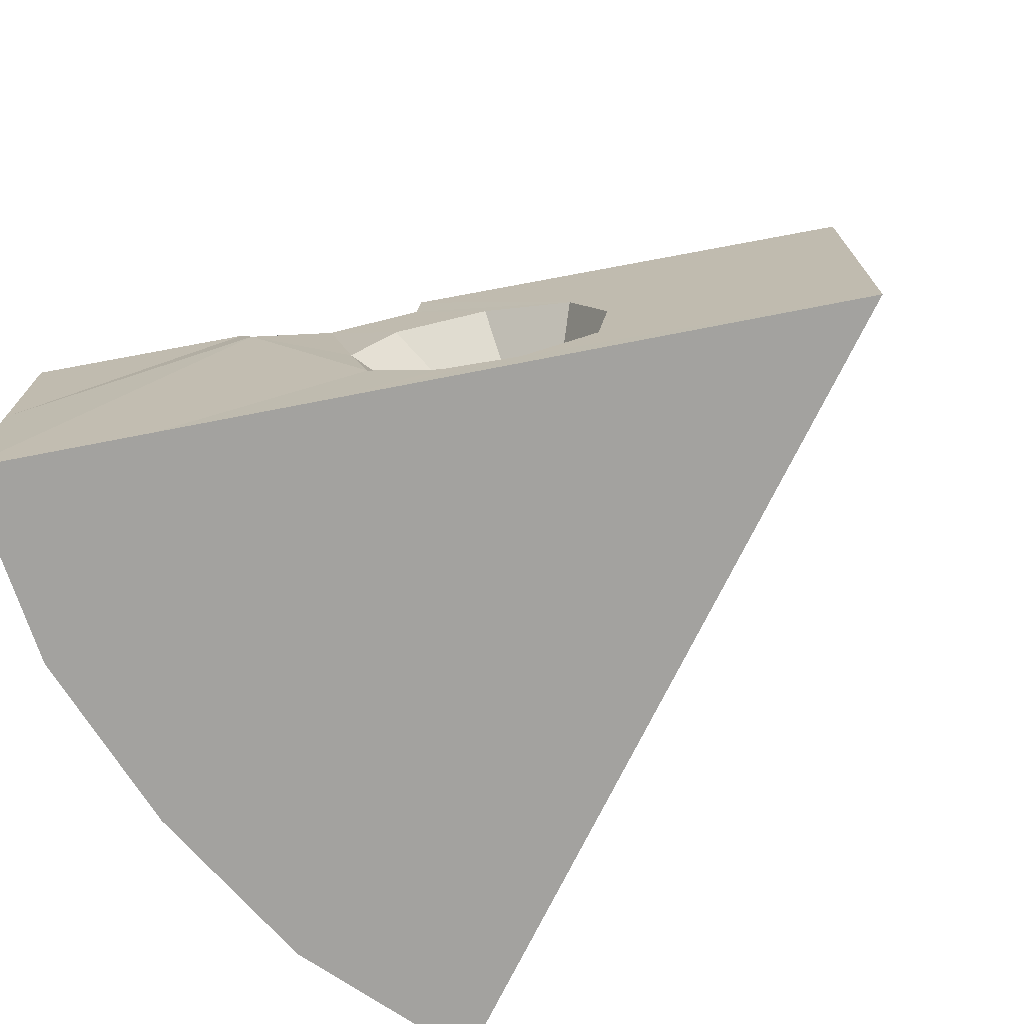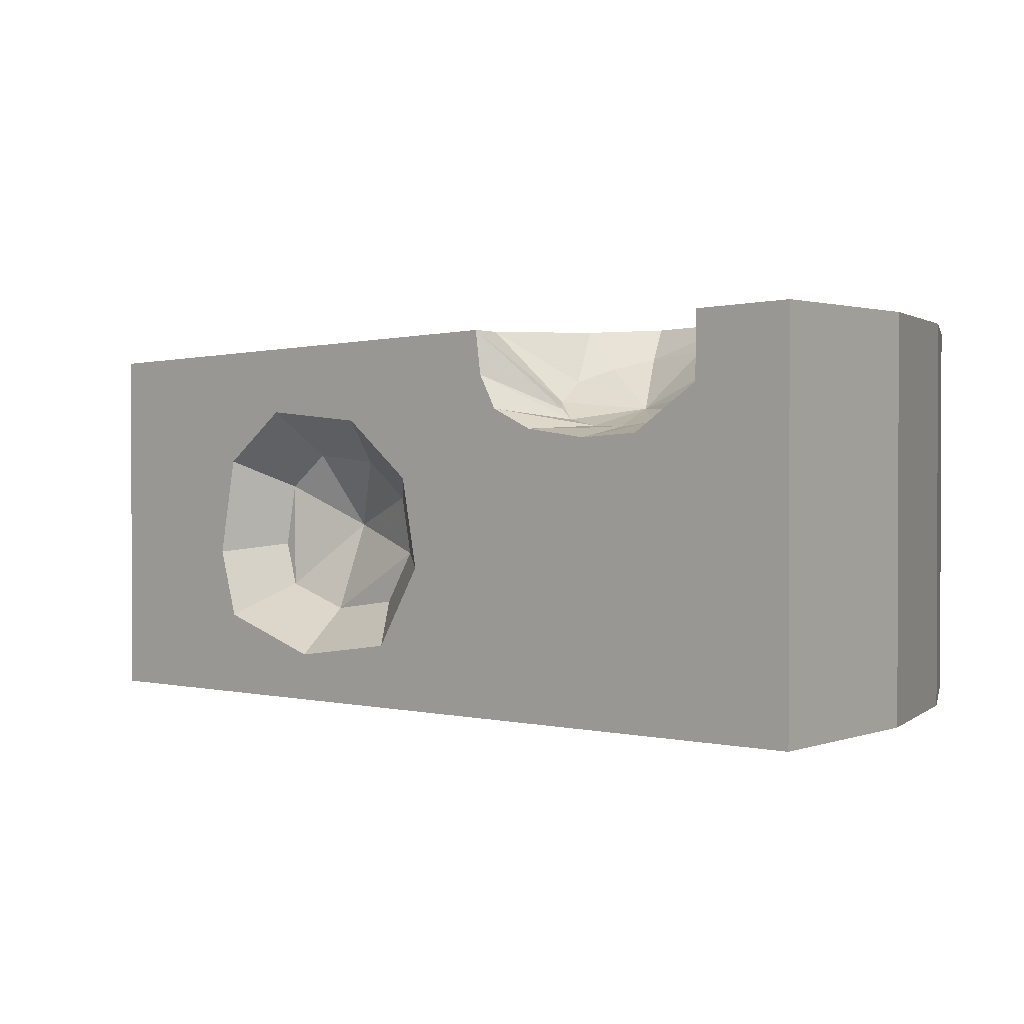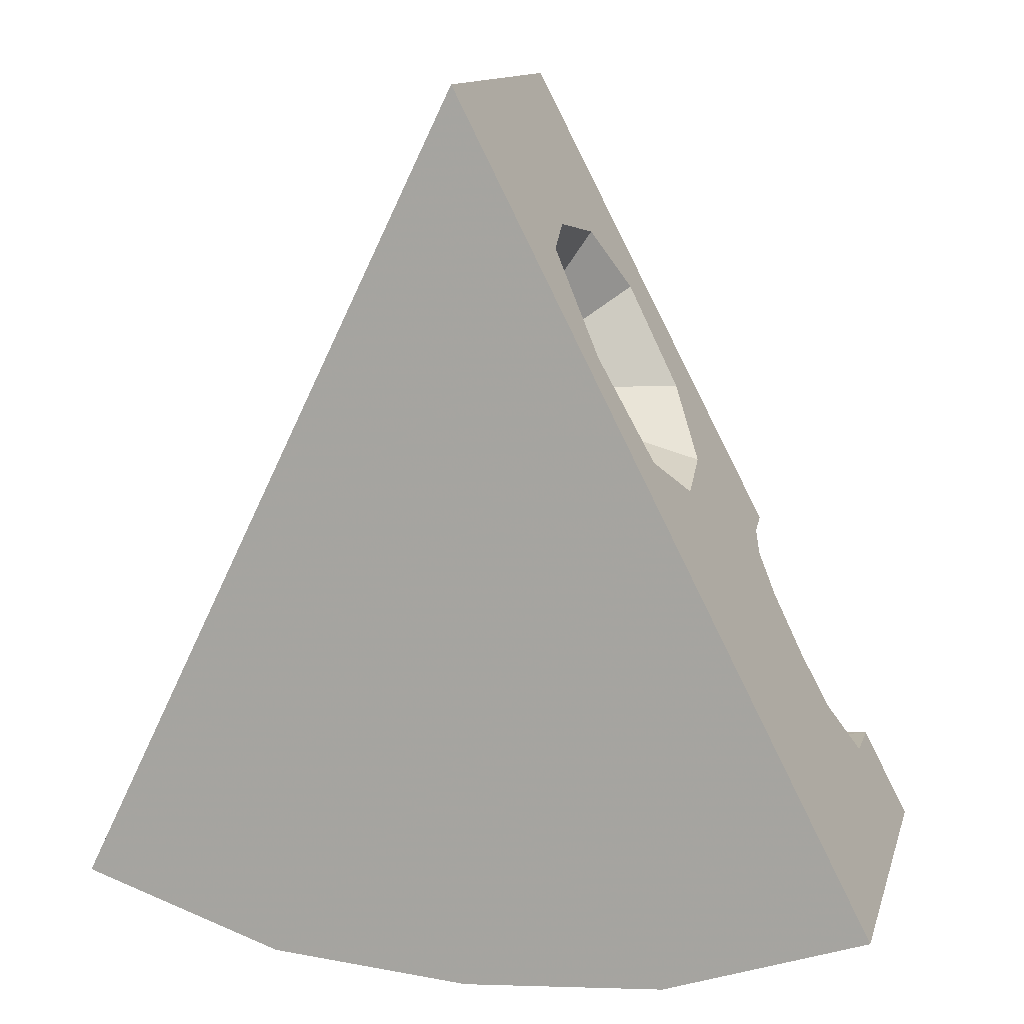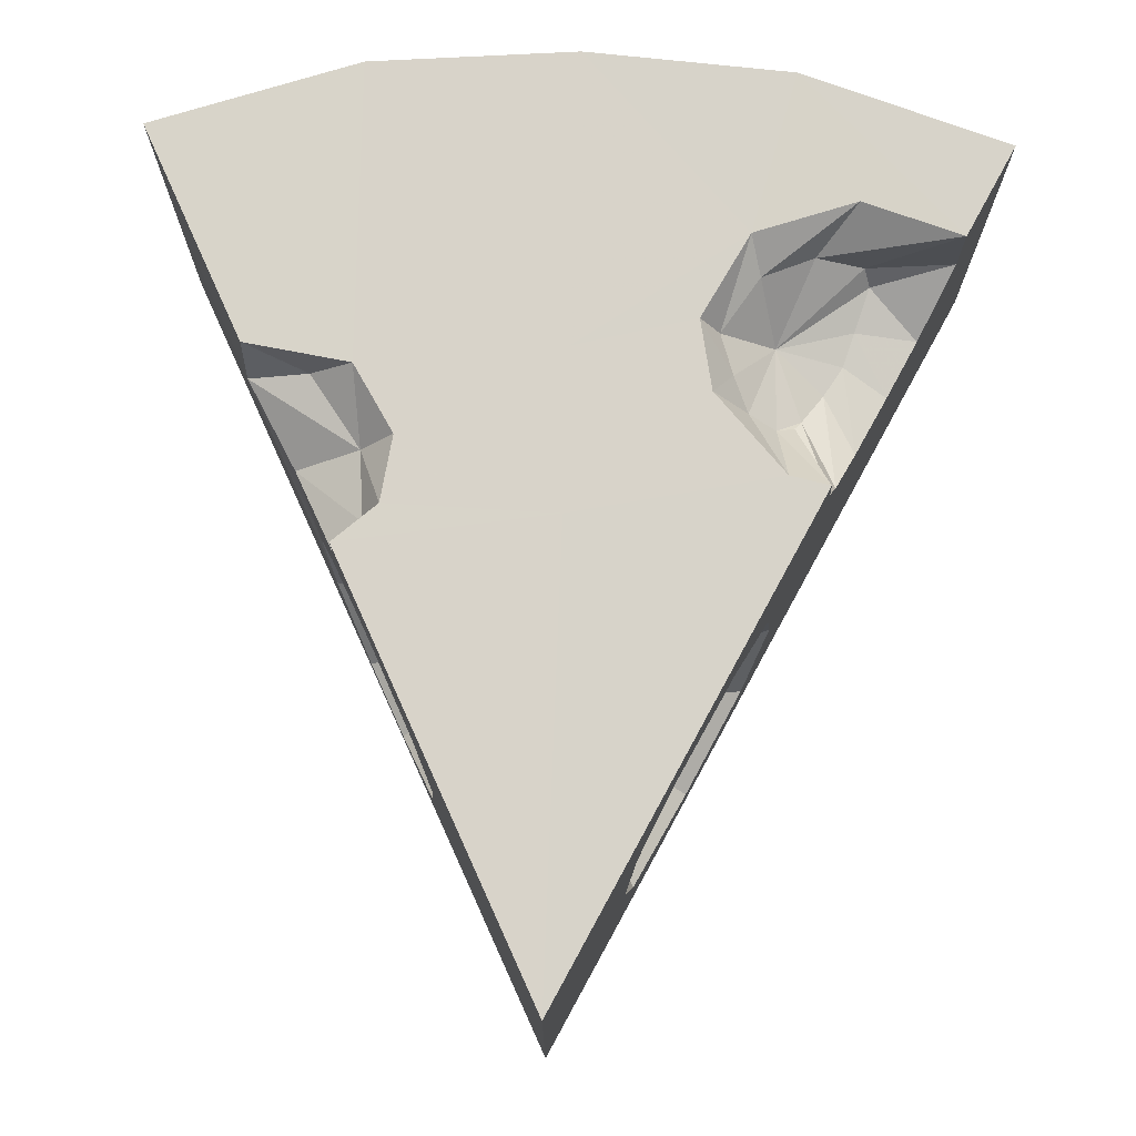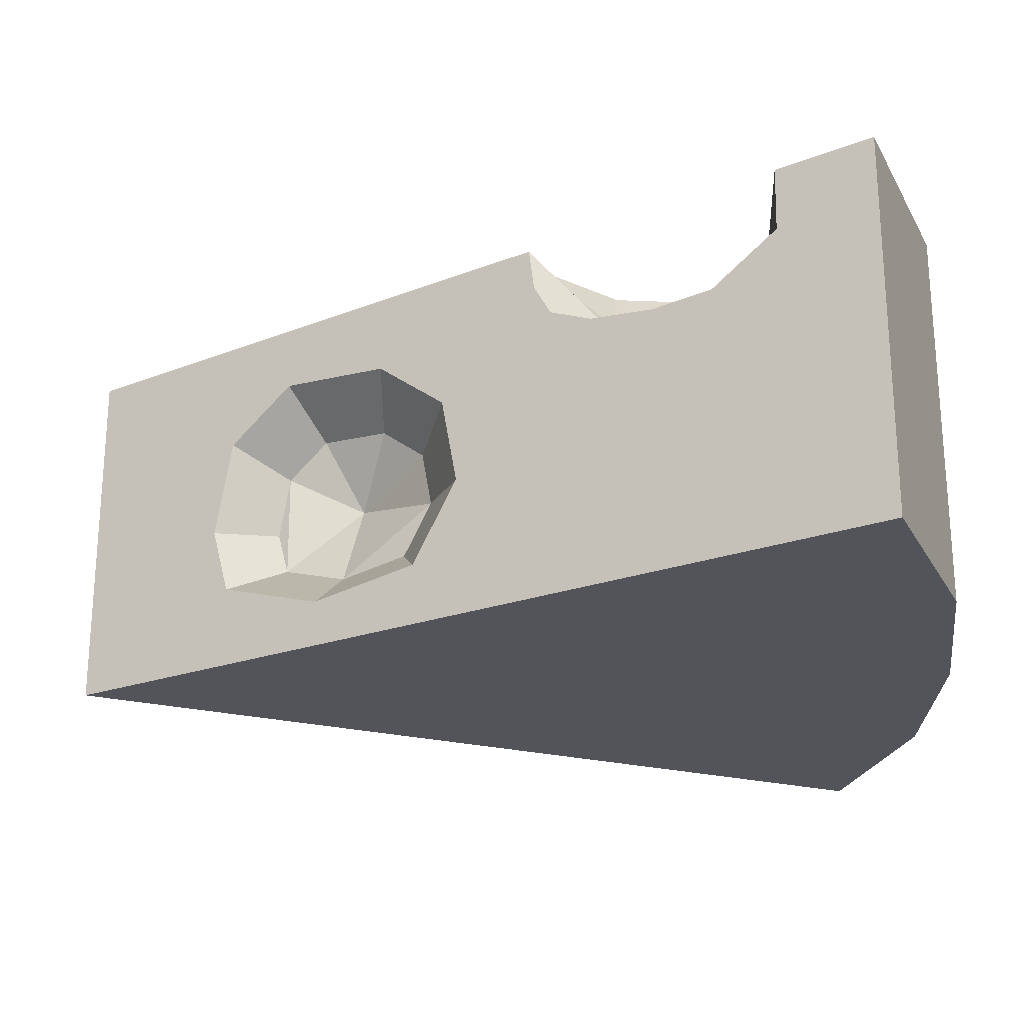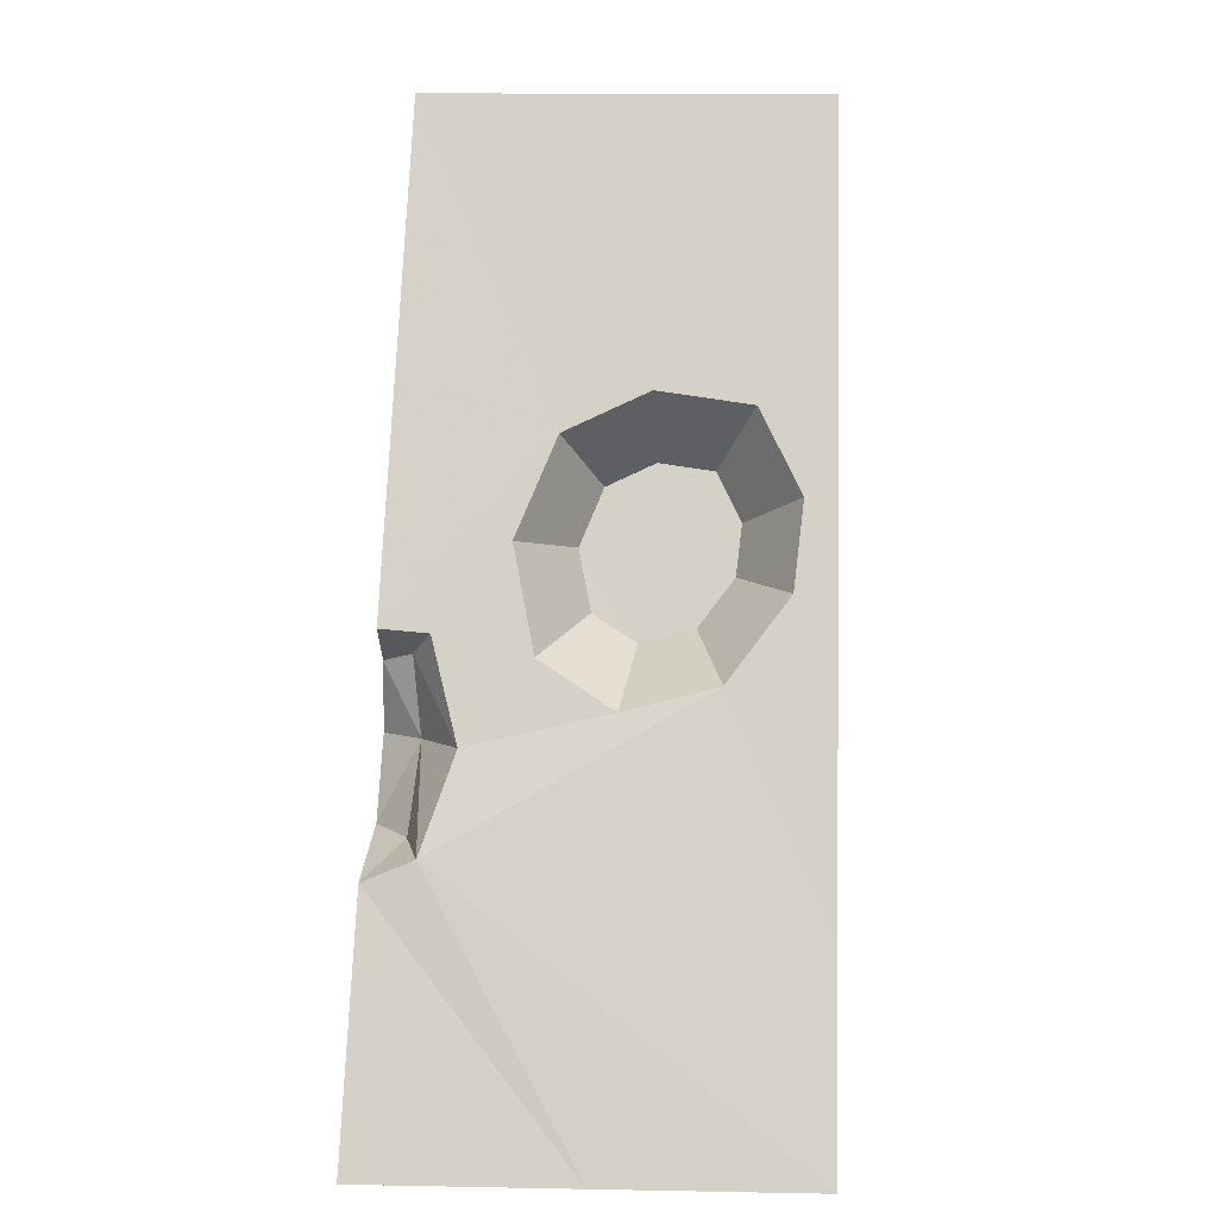
<metadata>
{"format":"obj","ext":"obj","renderer":"f3d","projection":"perspective","resolution":1024,"background":"white","views":[{"elev":-72.6,"azim":-53.0,"up":"+Y"},{"elev":1.4,"azim":106.1,"up":"+Y"},{"elev":12.4,"azim":14.2,"up":"+Z"},{"elev":74.1,"azim":1.6,"up":"+Y"},{"elev":-23.8,"azim":93.6,"up":"+Y"},{"elev":13.5,"azim":-87.5,"up":"+Z"}]}
</metadata>
<code>
o Cheese_Raw_ncl1_1
v -0.3286 0.3774 -0.04017
v -0.4476 0.2192 -0.3
v -0.4476 0.000298 -0.3
v -0.3315 0.4293 -0.06161
v -0.4476 0.4381 -0.3
v -0.3286 0.3774 -0.04017
v -0.3531 0.000298 -0.1061
v -0.2507 0.1039 0.1031
v -0.2633 0.000298 0.07824
v -0.2616 0.1994 0.08008
v -0.2771 0.3439 0.04912
v -0.2132 0.04093 0.181
v -0.1732 0.0315 0.263
v -0.1621 0.000297 0.286
v -1e-05 0.000297 0.6187
v -0.1348 0.07525 0.3418
v -0.2401 0.2762 0.1253
v -0.1923 0.2991 0.2235
v -0.2307 0.3719 0.1445
v -0.1471 0.2584 0.3164
v -0.2292 0.4215 0.1482
v -0.1422 0.4148 0.3269
v -1e-05 0.404 0.6187
v -1e-05 0.2142 0.6187
v -0.1287 0.1722 0.3542
v 0.2401 0.2192 -0.3782
v 0.2401 0.000298 -0.3782
v 0.01085 0.000298 -0.3964
v 0.01085 0.2192 -0.3964
v -0.2184 0.000298 -0.3782
v -0.2184 0.2192 -0.3782
v 0.4693 0.2192 -0.3
v 0.4693 0.000298 -0.3
v -0.2184 0.4381 -0.3782
v 0.01085 0.4381 -0.3964
v 0.2401 0.4381 -0.3782
v 0.4693 0.4381 -0.3
v 0.1869 0.3275 0.2528
v 0.2346 0.4211 0.1594
v 0.1478 0.4147 0.3293
v 0.1274 0.3388 0.3693
v -1e-05 0.404 0.6187
v 0.0914 0.28 0.4398
v -1e-05 0.2142 0.6187
v 0.08182 0.1702 0.4585
v -1e-05 0.000297 0.6187
v 0.0919 0.09421 0.4388
v 0.1539 0.000297 0.3174
v 0.1497 0.05321 0.3257
v 0.2346 0.000298 0.1594
v 0.2094 0.07079 0.2088
v 0.2346 0.1615 0.1594
v 0.3906 0.000298 -0.1461
v 0.3481 0.3063 -0.06267
v 0.2256 0.2617 0.177
v 0.4693 0.000298 -0.3
v 0.3807 0.3108 -0.1266
v 0.3132 0.316 0.00552
v 0.2903 0.3382 0.0504
v 0.2807 0.3753 0.0692
v 0.2776 0.4242 0.07516
v 0.007331 0.4271 -0.06759
v -0.2149 0.4274 -0.04305
v -0.1695 0.4245 0.03205
v 0.00542 0.4211 0.1111
v 0.01085 0.4381 -0.3964
v -0.2184 0.4381 -0.3782
v -0.4476 0.4381 -0.3
v -0.3315 0.4293 -0.06161
v 0.1934 0.4314 -0.1966
v 0.1411 0.428 -0.1015
v 0.1555 0.4258 -0.02262
v 0.2341 0.4242 0.06546
v 0.2346 0.4211 0.1594
v 0.2776 0.4242 0.07516
v 0.00542 0.4211 0.1111
v 0.007951 0.000298 -0.1255
v 0.3906 0.000298 -0.1461
v 0.2346 0.000298 0.1594
v 0.005303 0.000298 0.122
v -0.3531 0.000298 -0.1061
v -0.2633 0.000298 0.07824
v 0.1539 0.000297 0.3174
v 0.003551 0.000297 0.2859
v -0.1621 0.000297 0.286
v -1e-05 0.000297 0.6187
v -0.4476 0.000298 -0.3
v -0.2184 0.000298 -0.3782
v 0.01085 0.000298 -0.3964
v 0.2401 0.000298 -0.3782
v 0.4693 0.000298 -0.3
v -0.2184 0.2192 -0.3782
v -0.2184 0.000298 -0.3782
v -0.4476 0.000298 -0.3
v -0.4476 0.2192 -0.3
v -0.4476 0.4381 -0.3
v -0.2184 0.4381 -0.3782
v 0.003262 0.4143 0.3128
v 0.1478 0.4147 0.3293
v 0.2346 0.4211 0.1594
v 0.00542 0.4211 0.1111
v -1e-05 0.404 0.6187
v -0.1422 0.4148 0.3269
v -0.2292 0.4215 0.1482
v 0.00542 0.4211 0.1111
v -0.1808 0.4223 0.1056
v -0.1695 0.4245 0.03205
v -0.1808 0.4223 0.1056
v -0.2062 0.3848 0.03723
v -0.1695 0.4245 0.03205
v -0.2149 0.4274 -0.04305
v -0.2621 0.3932 -0.04196
v -0.3315 0.4293 -0.06161
v -0.1808 0.4223 0.1056
v -0.1997 0.392 0.1172
v -0.2292 0.4215 0.1482
v -0.3286 0.3774 -0.04017
v -0.2771 0.3439 0.04912
v -0.2307 0.3719 0.1445
v -0.1128 0.2427 0.2003
v -0.1405 0.2294 0.1435
v -0.1529 0.185 0.1173
v -0.1179 0.1778 0.1895
v -0.1923 0.2991 0.2235
v -0.1471 0.2584 0.3164
v -0.08663 0.2191 0.254
v -0.1287 0.1722 0.3542
v -0.07602 0.1693 0.2758
v -0.1348 0.07525 0.3418
v -0.07955 0.1132 0.2687
v -0.1732 0.0315 0.263
v -0.1018 0.08789 0.2231
v -0.2132 0.04093 0.181
v -0.1249 0.09335 0.1757
v -0.2507 0.1039 0.1031
v -0.1466 0.1298 0.1306
v -0.2401 0.2762 0.1253
v -0.2616 0.1994 0.08008
v 0.1962 0.3687 -0.01908
v 0.227 0.3462 -0.008738
v 0.2262 0.3384 -0.103
v 0.1792 0.3834 -0.05568
v 0.2551 0.3266 -0.02578
v 0.247 0.338 -0.01444
v 0.2776 0.4242 0.07516
v 0.2807 0.3753 0.0692
v 0.2903 0.3382 0.0504
v 0.2791 0.3194 -0.05847
v 0.3132 0.316 0.00552
v 0.3001 0.3177 -0.0923
v 0.3481 0.3063 -0.06267
v 0.3119 0.323 -0.1299
v 0.3807 0.3108 -0.1266
v 0.3271 0.3358 -0.1777
v 0.4164 0.3615 -0.1965
v 0.3195 0.3565 -0.1912
v 0.4171 0.4343 -0.1978
v 0.2647 0.3821 -0.1908
v 0.3065 0.4337 -0.2343
v 0.2057 0.401 -0.1595
v 0.1934 0.4314 -0.1966
v 0.1641 0.394 -0.09824
v 0.1411 0.428 -0.1015
v 0.1555 0.4258 -0.02262
v 0.2341 0.4242 0.06546
v 0.0535 0.2039 0.2852
v 0.1432 0.1739 0.1962
v 0.1374 0.238 0.2074
v 0.1126 0.2801 0.2559
v 0.2256 0.2617 0.177
v 0.1869 0.3275 0.2528
v 0.07459 0.2873 0.3304
v 0.1274 0.3388 0.3693
v 0.05156 0.2497 0.3755
v 0.0914 0.28 0.4398
v 0.04543 0.1795 0.3875
v 0.08182 0.1702 0.4585
v 0.05188 0.1309 0.3749
v 0.0919 0.09421 0.4388
v 0.08883 0.1047 0.3025
v 0.1497 0.05321 0.3257
v 0.127 0.1159 0.2278
v 0.2094 0.07079 0.2088
v 0.2346 0.1615 0.1594
v 0.4171 0.4343 -0.1978
v 0.4693 0.4381 -0.3
v 0.2401 0.4381 -0.3782
v 0.3065 0.4337 -0.2343
v 0.1934 0.4314 -0.1966
v 0.3065 0.4337 -0.2343
v 0.01085 0.4381 -0.3964
v 0.4693 0.4381 -0.3
v 0.4171 0.4343 -0.1978
v 0.4164 0.3615 -0.1965
v 0.4693 0.2192 -0.3
v 0.4693 0.000298 -0.3
v 0.3807 0.3108 -0.1266
f 1 2 3
f 1 4 2
f 4 5 2
f 6 3 7
f 8 6 7
f 7 9 8
f 8 10 6
f 10 11 6
f 12 8 9
f 13 12 9
f 9 14 13
f 13 14 15
f 16 13 15
f 17 11 10
f 17 18 11
f 18 19 11
f 18 20 19
f 21 19 20
f 22 21 20
f 23 22 20
f 24 23 20
f 16 15 24
f 20 25 24
f 25 16 24
f 26 27 28
f 29 26 28
f 29 28 30
f 31 29 30
f 26 32 27
f 32 33 27
f 31 34 29
f 34 35 29
f 29 35 26
f 35 36 26
f 26 36 32
f 36 37 32
f 38 39 40
f 41 38 40
f 41 40 42
f 43 41 42
f 43 42 44
f 45 43 44
f 45 44 46
f 47 45 46
f 47 46 48
f 49 47 48
f 49 48 50
f 51 49 50
f 52 51 50
f 52 50 53
f 54 52 53
f 38 55 39
f 54 53 56
f 57 54 56
f 58 55 52
f 54 58 52
f 58 59 55
f 59 60 55
f 60 61 55
f 61 39 55
f 62 63 64
f 65 62 64
f 62 66 63
f 66 67 63
f 67 68 63
f 68 69 63
f 66 62 70
f 62 71 70
f 62 65 71
f 65 72 71
f 65 73 72
f 74 75 73
f 76 74 73
f 77 78 79
f 80 77 79
f 77 80 81
f 80 82 81
f 80 79 83
f 84 80 83
f 80 84 82
f 84 85 82
f 84 83 86
f 84 86 85
f 77 81 87
f 77 87 88
f 88 89 77
f 77 89 90
f 90 91 77
f 91 78 77
f 92 93 94
f 95 92 94
f 95 96 92
f 96 97 92
f 98 99 100
f 101 98 100
f 98 102 99
f 98 103 102
f 104 103 98
f 104 98 105
f 105 106 104
f 105 107 108
f 109 110 111
f 112 109 111
f 112 111 113
f 114 110 109
f 115 114 109
f 116 114 115
f 117 112 113
f 112 117 109
f 117 118 109
f 115 109 118
f 119 115 118
f 116 115 119
f 120 121 122
f 123 120 122
f 121 120 124
f 124 120 125
f 120 126 125
f 125 126 127
f 126 128 127
f 128 126 120
f 123 128 120
f 127 128 129
f 128 130 129
f 130 128 123
f 129 130 131
f 130 132 131
f 131 132 133
f 132 134 133
f 134 132 130
f 130 123 134
f 133 134 135
f 134 136 135
f 134 123 136
f 137 121 124
f 135 136 138
f 138 122 137
f 136 122 138
f 122 121 137
f 123 122 136
f 139 140 141
f 142 139 141
f 143 141 140
f 144 143 140
f 144 140 145
f 146 144 145
f 143 144 146
f 147 143 146
f 148 143 147
f 143 148 141
f 149 148 147
f 150 148 149
f 148 150 141
f 151 150 149
f 152 150 151
f 150 152 141
f 153 152 151
f 154 152 153
f 152 154 141
f 155 154 153
f 156 154 155
f 157 156 155
f 158 156 157
f 159 158 157
f 160 158 159
f 161 160 159
f 162 160 161
f 163 162 161
f 142 162 163
f 164 142 163
f 160 162 141
f 158 160 141
f 158 141 156
f 154 156 141
f 162 142 141
f 142 164 139
f 164 165 139
f 139 165 140
f 165 145 140
f 166 167 168
f 169 166 168
f 169 168 170
f 171 169 170
f 172 169 171
f 169 172 166
f 173 172 171
f 174 172 173
f 172 174 166
f 175 174 173
f 176 174 175
f 177 176 175
f 178 176 177
f 174 176 178
f 166 174 178
f 179 178 177
f 180 178 179
f 166 180 167
f 166 178 180
f 181 180 179
f 182 180 181
f 180 182 167
f 183 182 181
f 167 182 183
f 184 167 183
f 168 167 184
f 170 168 184
f 185 186 187
f 188 185 187
f 189 190 187
f 191 189 187
f 192 193 194
f 195 192 194
f 195 194 196
f 194 197 196

</code>
